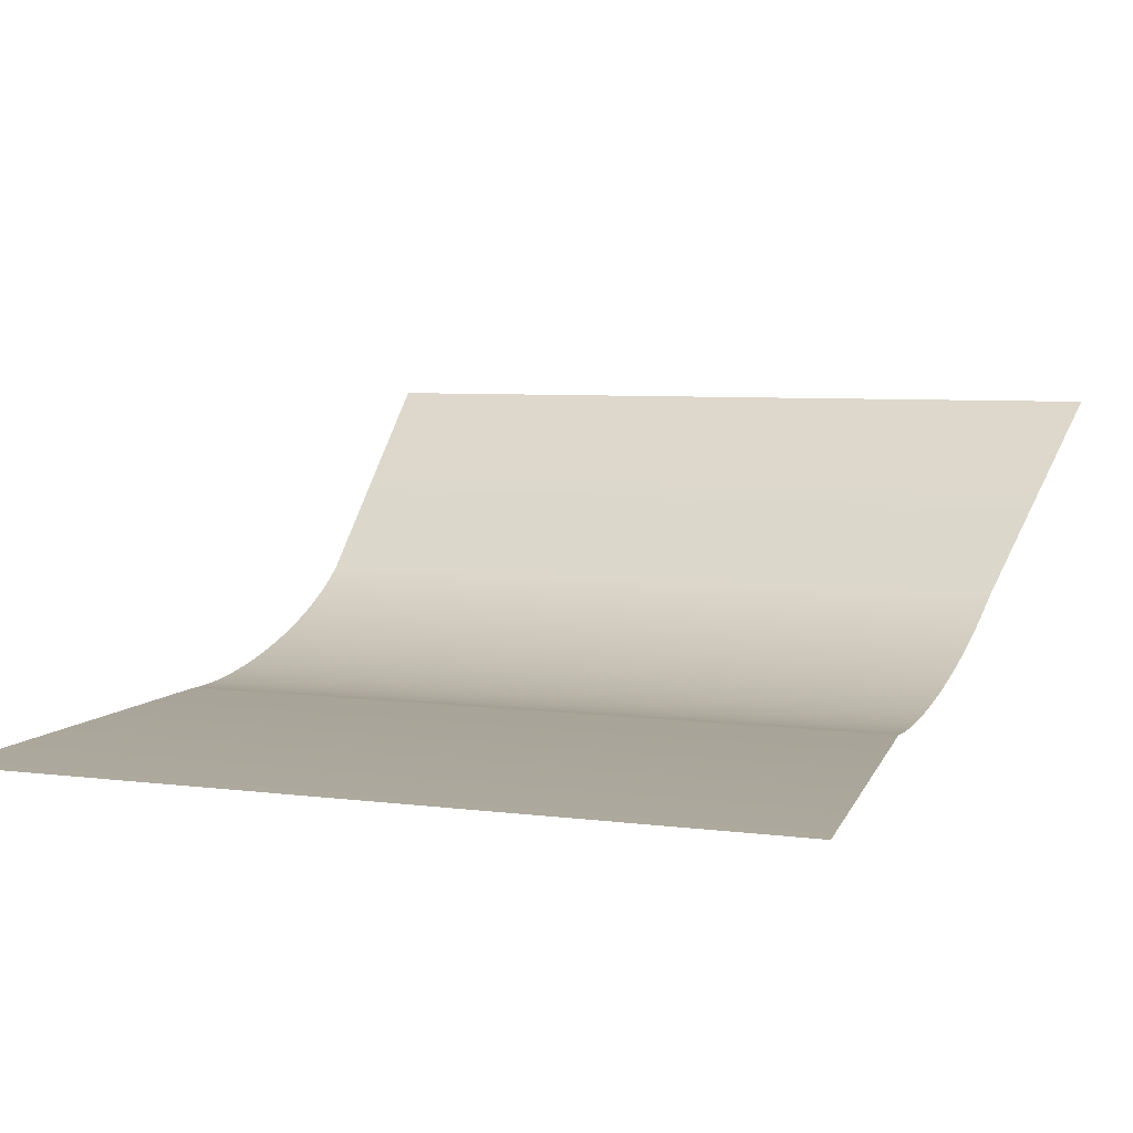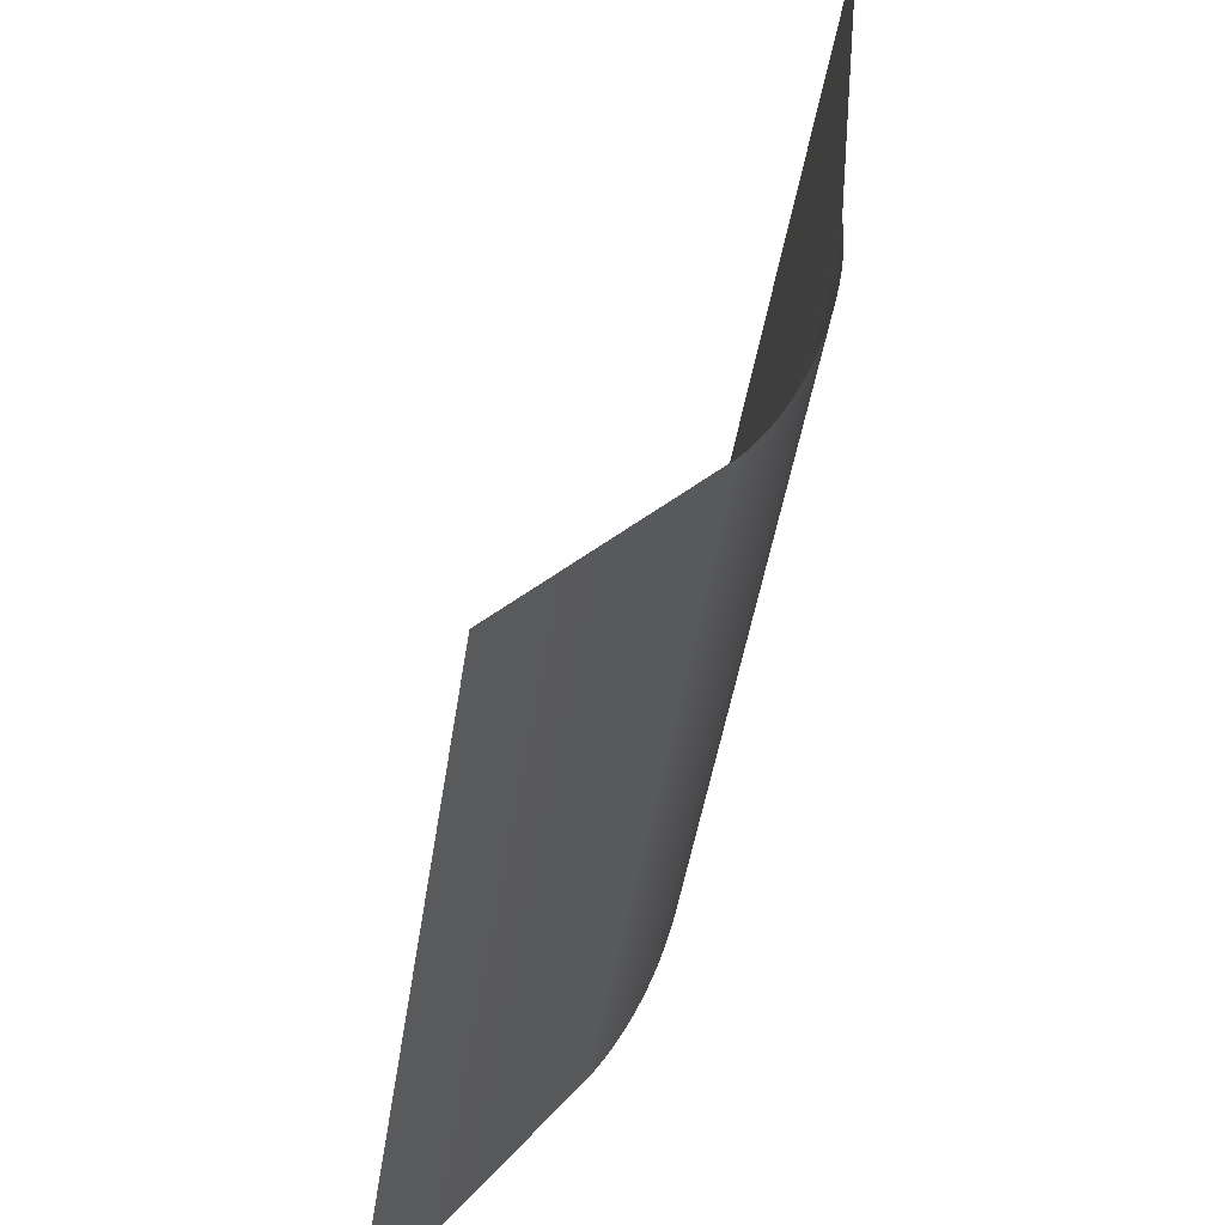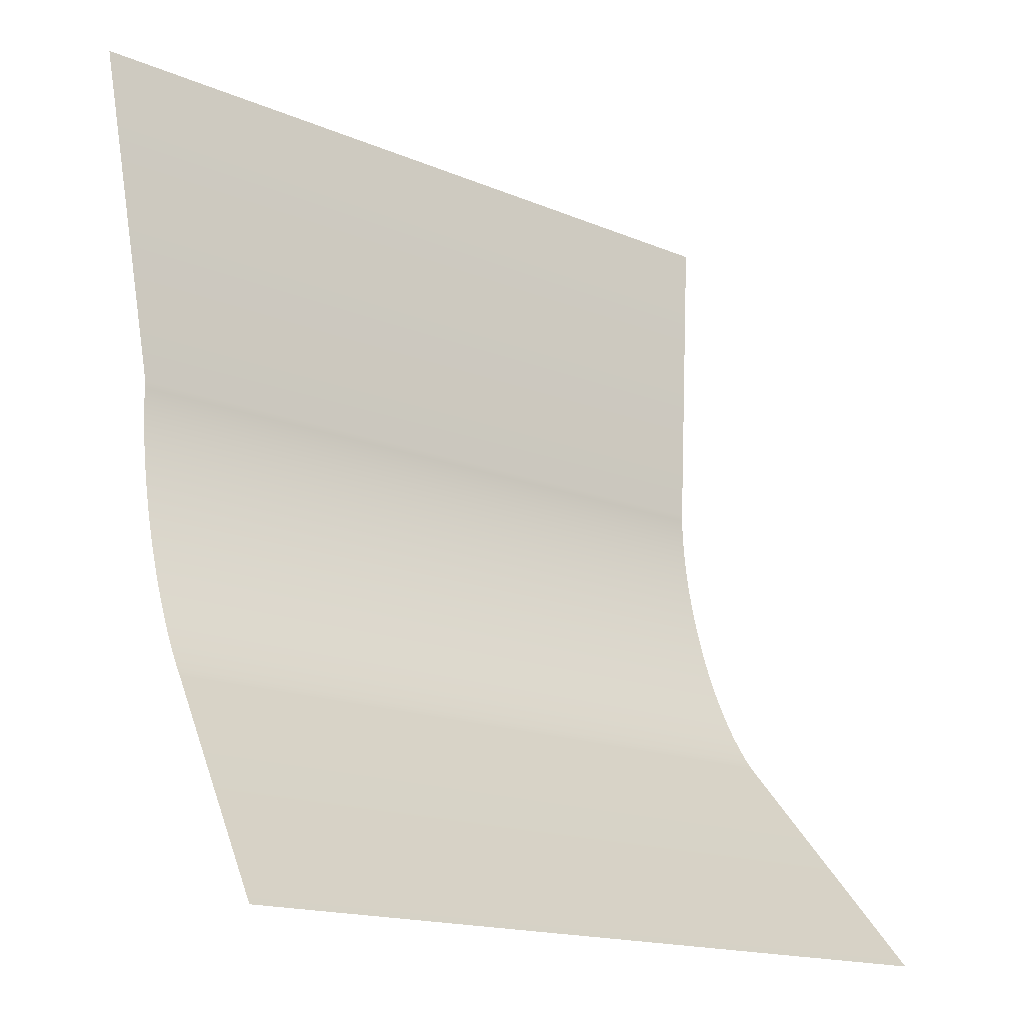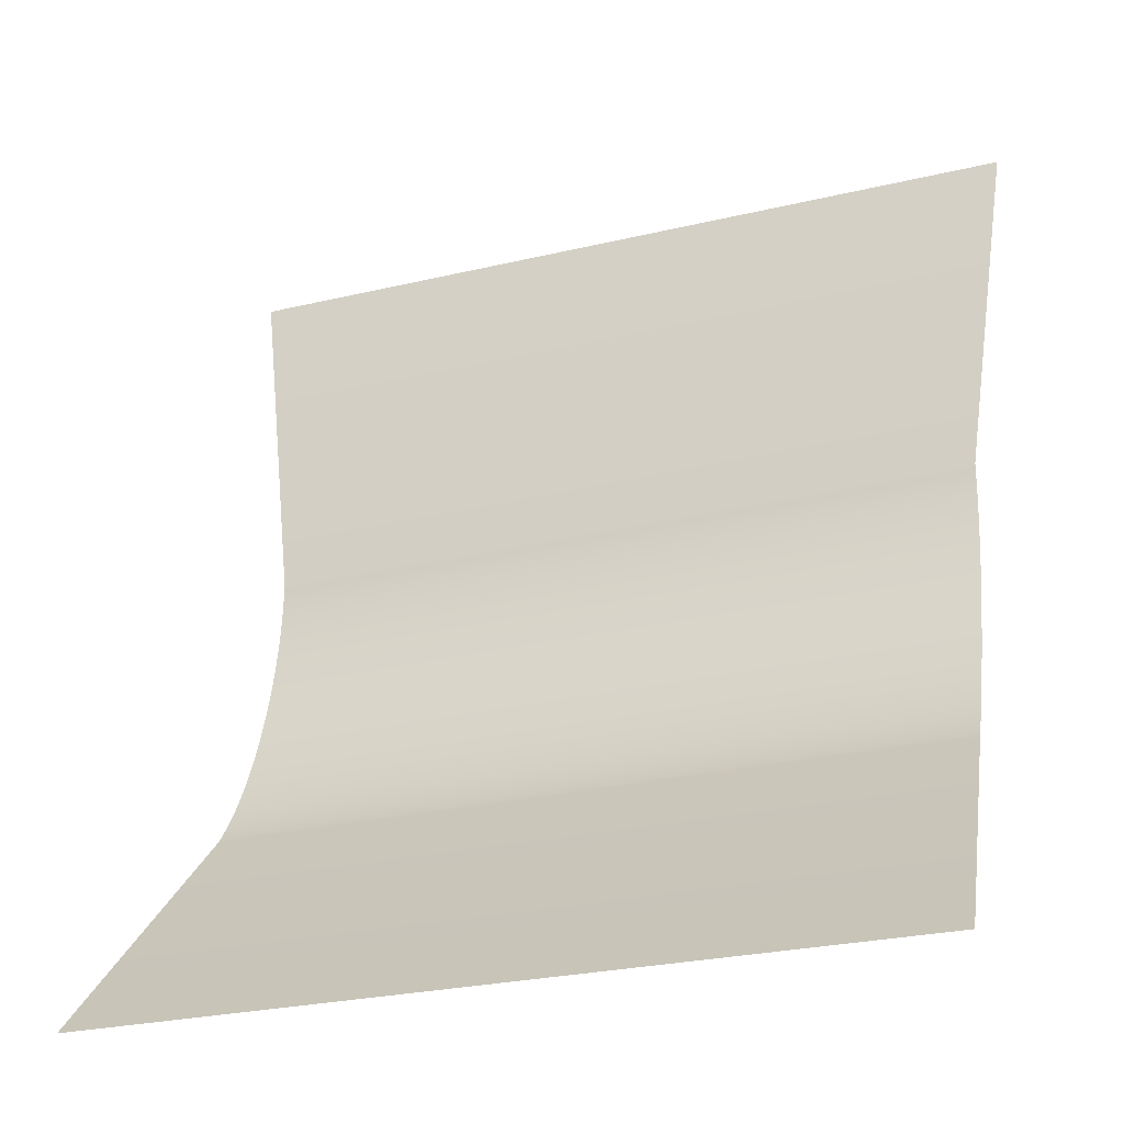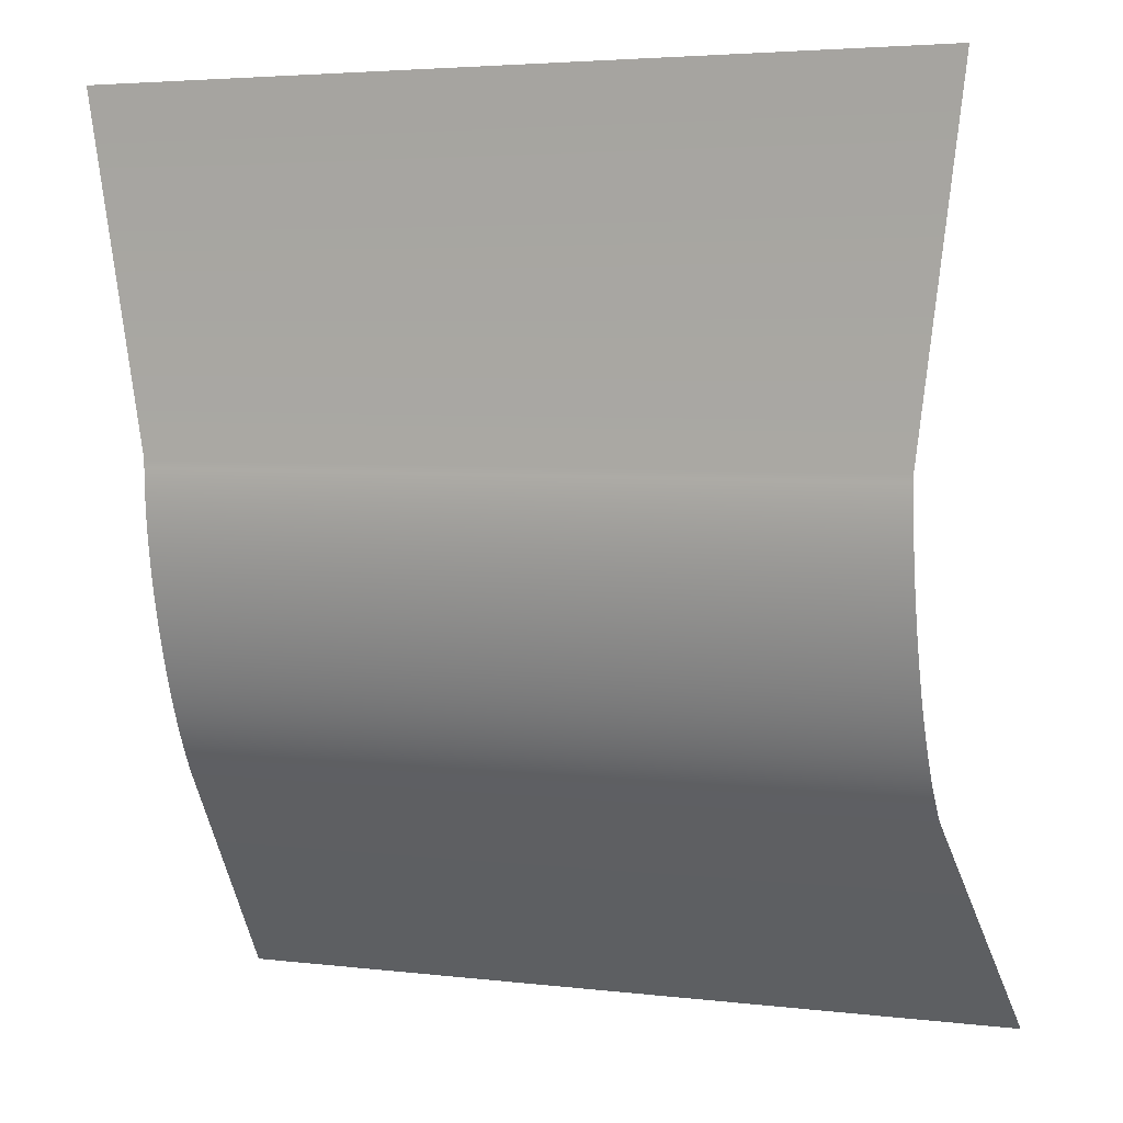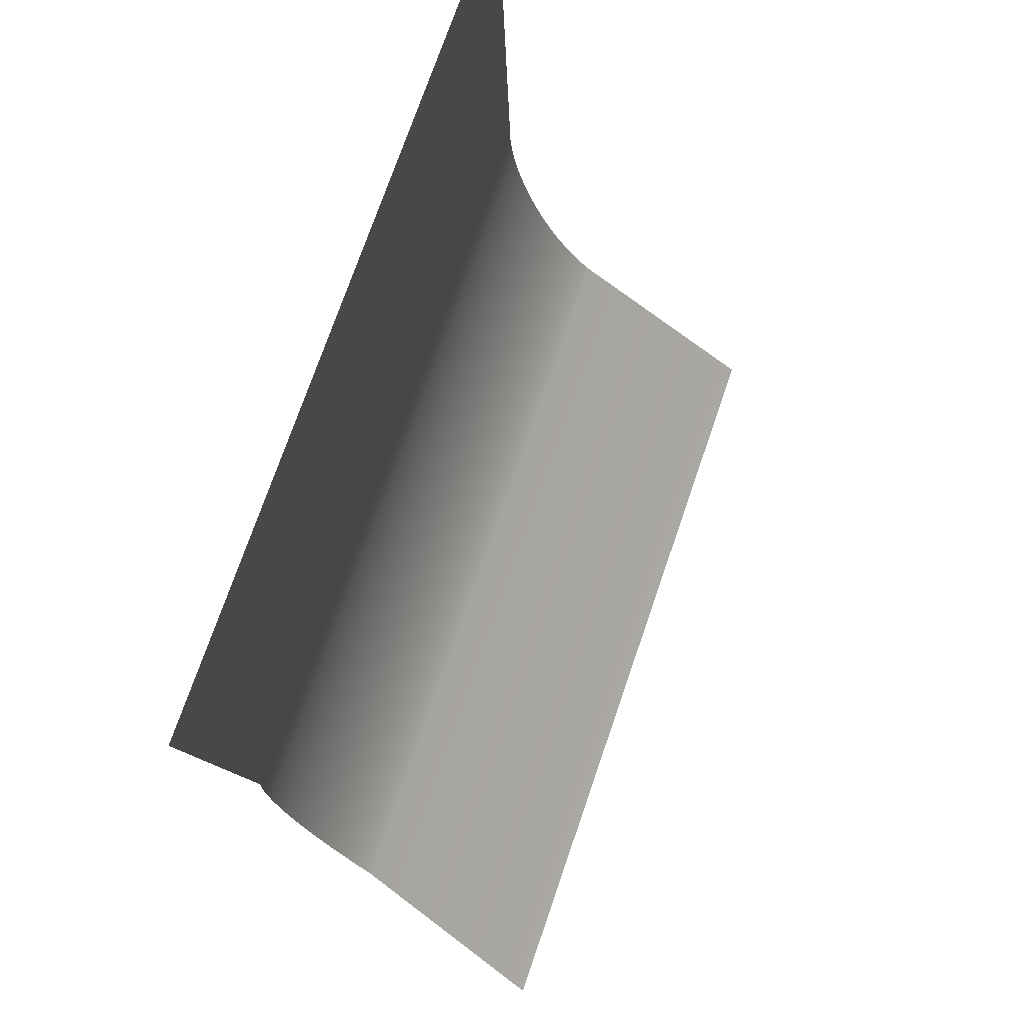
<metadata>
{"format":"obj","ext":"obj","renderer":"f3d","projection":"perspective","resolution":1024,"background":"white","views":[{"elev":5.6,"azim":23.3,"up":"+Y"},{"elev":-45.9,"azim":-98.7,"up":"+Z"},{"elev":-16.4,"azim":140.0,"up":"+Z"},{"elev":-25.4,"azim":-158.1,"up":"+Z"},{"elev":4.9,"azim":20.4,"up":"+Z"},{"elev":72.4,"azim":108.9,"up":"+Z"}]}
</metadata>
<code>
o Plane_Plane.001
v -7.139 -0.5329 5.313
v 7.251 -0.4833 5.431
v -6.966 4.873 -10.28
v 7.244 4.864 -10.27
v -6.426 -0.092 -0.7569
v -6.526 1.579 -6.254
v -6.426 -0.09374 -0.886
v -6.426 -0.09247 -1.019
v -6.426 -0.08818 -1.157
v -6.427 -0.08089 -1.298
v -6.427 -0.0706 -1.443
v -6.427 -0.05732 -1.59
v -6.428 -0.04107 -1.741
v -6.428 -0.02187 -1.895
v -6.429 0.000253 -2.051
v -6.43 0.02526 -2.209
v -6.431 0.05313 -2.37
v -6.432 0.08381 -2.531
v -6.432 0.1173 -2.694
v -6.434 0.1534 -2.858
v -6.435 0.1923 -3.023
v -6.436 0.2338 -3.189
v -6.438 0.2778 -3.354
v -6.439 0.3243 -3.519
v -6.441 0.3732 -3.684
v -6.443 0.4246 -3.848
v -6.445 0.4782 -4.011
v -6.448 0.534 -4.173
v -6.451 0.592 -4.333
v -6.454 0.652 -4.491
v -6.457 0.714 -4.647
v -6.46 0.7779 -4.8
v -6.464 0.8437 -4.951
v -6.469 0.9111 -5.099
v -6.473 0.9802 -5.244
v -6.478 1.051 -5.385
v -6.484 1.123 -5.522
v -6.49 1.196 -5.655
v -6.496 1.271 -5.784
v -6.503 1.347 -5.909
v -6.51 1.423 -6.029
v -6.518 1.501 -6.144
v 6.531 1.578 -6.247
v 6.427 -0.09186 -0.7561
v 6.523 1.5 -6.137
v 6.515 1.423 -6.023
v 6.508 1.347 -5.903
v 6.501 1.271 -5.779
v 6.494 1.197 -5.651
v 6.488 1.123 -5.518
v 6.483 1.051 -5.381
v 6.477 0.9808 -5.24
v 6.473 0.9118 -5.096
v 6.468 0.8444 -4.948
v 6.464 0.7787 -4.798
v 6.46 0.7148 -4.644
v 6.457 0.6528 -4.489
v 6.454 0.5928 -4.331
v 6.451 0.5348 -4.171
v 6.448 0.479 -4.009
v 6.446 0.4254 -3.846
v 6.444 0.3741 -3.682
v 6.442 0.3251 -3.518
v 6.44 0.2786 -3.353
v 6.438 0.2345 -3.187
v 6.437 0.193 -3.022
v 6.436 0.1541 -2.857
v 6.434 0.1179 -2.693
v 6.433 0.08444 -2.53
v 6.432 0.05373 -2.369
v 6.432 0.02582 -2.209
v 6.431 0.000774 -2.05
v 6.43 -0.02139 -1.894
v 6.43 -0.04062 -1.741
v 6.429 -0.05691 -1.59
v 6.429 -0.07024 -1.442
v 6.428 -0.08057 -1.297
v 6.428 -0.08791 -1.156
v 6.428 -0.09223 -1.019
v 6.428 -0.09355 -0.8852
f 6 43 4 3
f 43 6 42 45
f 45 42 41 46
f 46 41 40 47
f 47 40 39 48
f 48 39 38 49
f 49 38 37 50
f 50 37 36 51
f 51 36 35 52
f 52 35 34 53
f 53 34 33 54
f 54 33 32 55
f 55 32 31 56
f 56 31 30 57
f 57 30 29 58
f 58 29 28 59
f 59 28 27 60
f 60 27 26 61
f 61 26 25 62
f 62 25 24 63
f 63 24 23 64
f 64 23 22 65
f 65 22 21 66
f 66 21 20 67
f 67 20 19 68
f 68 19 18 69
f 69 18 17 70
f 70 17 16 71
f 71 16 15 72
f 72 15 14 73
f 73 14 13 74
f 74 13 12 75
f 75 12 11 76
f 76 11 10 77
f 77 10 9 78
f 78 9 8 79
f 79 8 7 80
f 80 7 5 44
f 1 2 44 5

</code>
